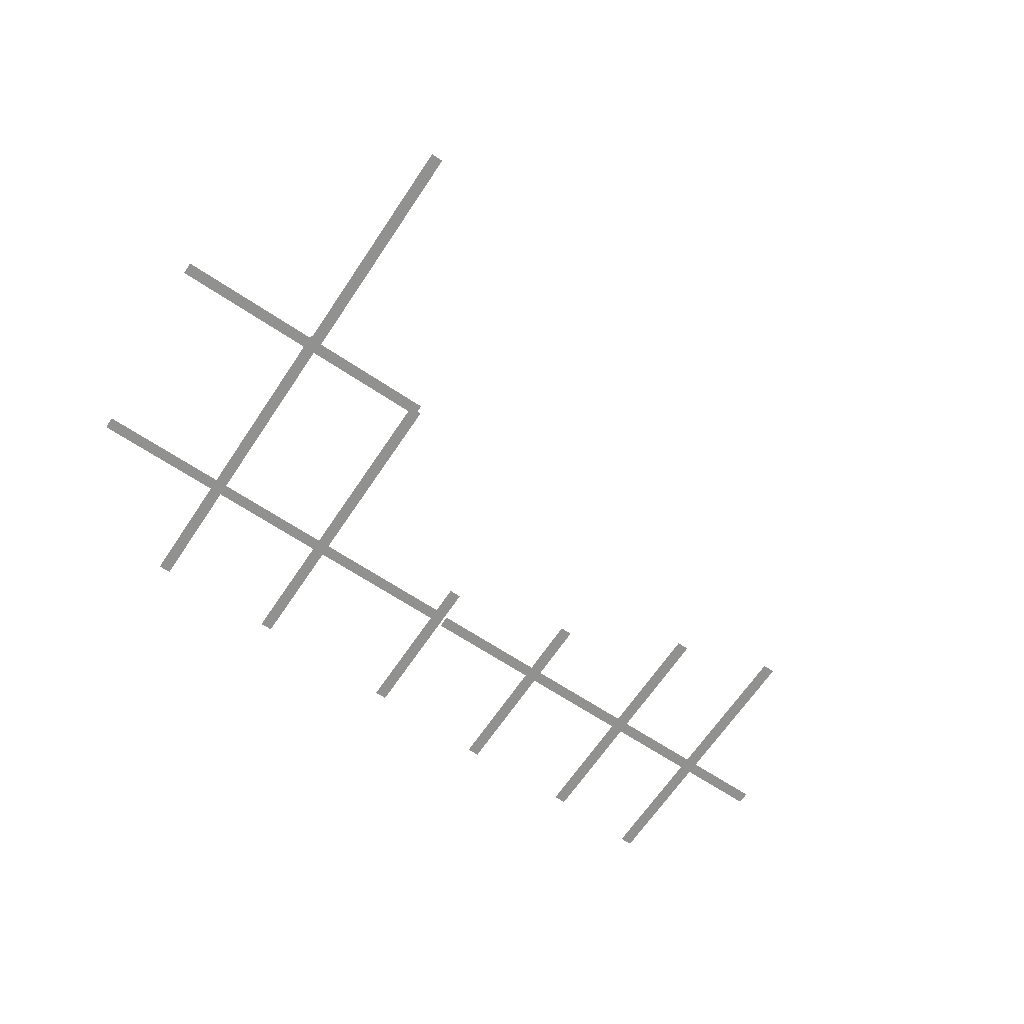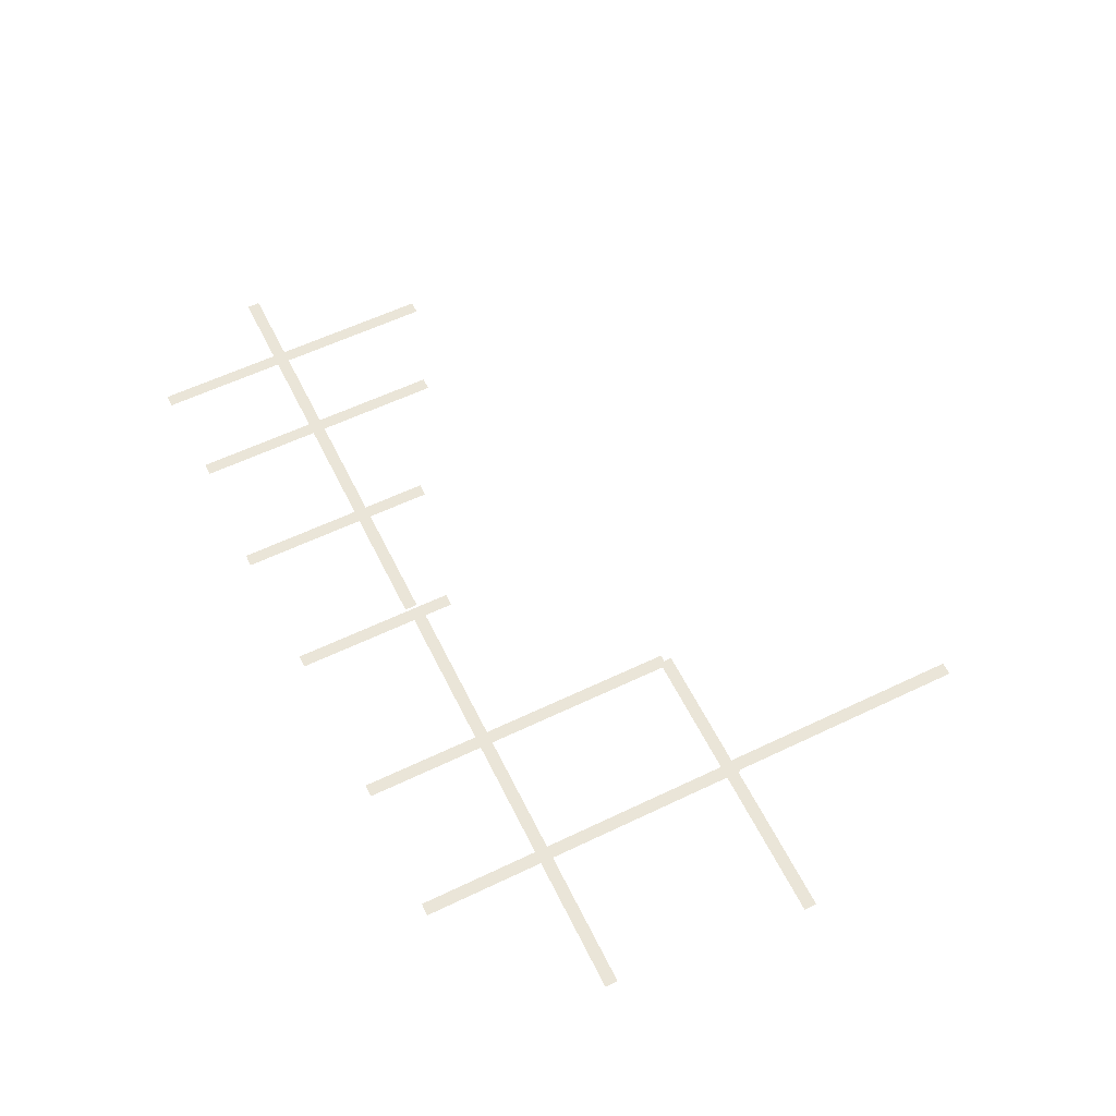
<metadata>
{"format":"obj","ext":"obj","renderer":"f3d","projection":"perspective","resolution":1024,"background":"white","views":[{"elev":-66.0,"azim":146.2,"up":"+Z"},{"elev":59.0,"azim":63.8,"up":"+Z"}]}
</metadata>
<code>
o Front_Cube.001_Front_Cube.002
v -6.174 0.000597 13.5
v -5.96 0.000597 13.5
v -6.174 2.772 13.5
v -5.96 2.772 13.5
v -3.445 0.06223 13.5
v -3.23 0.06223 13.5
v -3.445 5.593 13.5
v -3.23 5.593 13.5
v -8.467 -0.07596 13.5
v -8.252 -0.07596 13.5
v -8.467 3.304 13.5
v -8.252 3.304 13.5
v -6.064 2.298 13.42
v -6.064 2.084 13.42
v 1.362 2.298 13.42
v 1.362 2.084 13.42
v -3.363 5.749 13.42
v -3.363 5.535 13.42
v 1.631 5.749 13.42
v 1.631 5.535 13.42
v -1.14 0.04781 13.5
v -0.9256 0.04781 13.5
v -1.14 5.76 13.5
v -0.9256 5.76 13.5
v -10.6 -0.03196 13.5
v -10.38 -0.03196 13.5
v -10.6 4.328 13.5
v -10.38 4.328 13.5
v -6.174 1.386 13.5
v -6.067 0.000597 13.5
v -5.96 1.386 13.5
v -6.067 2.772 13.5
v -3.445 2.828 13.5
v -3.337 0.06223 13.5
v -3.23 2.828 13.5
v -3.337 5.593 13.5
v -8.467 1.614 13.5
v -8.36 -0.07596 13.5
v -8.252 1.614 13.5
v -8.36 3.304 13.5
v -2.351 2.298 13.42
v -6.064 2.191 13.42
v -2.351 2.084 13.42
v 1.362 2.191 13.42
v -0.8664 5.749 13.42
v -3.363 5.642 13.42
v -0.8664 5.535 13.42
v 1.631 5.642 13.42
v -1.14 2.904 13.5
v -1.033 0.04781 13.5
v -0.9256 2.904 13.5
v -1.033 5.76 13.5
v -10.6 2.148 13.5
v -10.49 -0.03196 13.5
v -10.38 2.148 13.5
v -10.49 4.328 13.5
v -10.49 2.148 13.5
v -1.033 2.904 13.5
v -0.8664 5.642 13.42
v -2.351 2.191 13.42
v -8.36 1.614 13.5
v -3.337 2.828 13.5
v -6.067 1.386 13.5
v -6.174 0.6934 13.5
v -6.013 0.000597 13.5
v -5.96 2.079 13.5
v -6.121 2.772 13.5
v -3.445 4.211 13.5
v -3.391 0.06223 13.5
v -3.23 1.445 13.5
v -3.284 5.593 13.5
v -8.467 2.459 13.5
v -8.413 -0.07596 13.5
v -8.252 0.7691 13.5
v -8.306 3.304 13.5
v -0.4942 2.298 13.42
v -6.064 2.245 13.42
v -4.207 2.084 13.42
v 1.362 2.138 13.42
v 0.3821 5.749 13.42
v -3.363 5.696 13.42
v -2.115 5.535 13.42
v 1.631 5.588 13.42
v -1.14 4.332 13.5
v -1.086 0.04781 13.5
v -0.9256 1.476 13.5
v -0.9791 5.76 13.5
v -10.6 3.238 13.5
v -10.54 -0.03196 13.5
v -10.38 1.058 13.5
v -10.44 4.328 13.5
v -6.174 2.079 13.5
v -6.121 0.000597 13.5
v -5.96 0.6934 13.5
v -6.013 2.772 13.5
v -3.445 1.445 13.5
v -3.284 0.06223 13.5
v -3.23 4.211 13.5
v -3.391 5.593 13.5
v -8.467 0.7691 13.5
v -8.306 -0.07596 13.5
v -8.252 2.459 13.5
v -8.413 3.304 13.5
v -4.207 2.298 13.42
v -6.064 2.138 13.42
v -0.4942 2.084 13.42
v 1.362 2.245 13.42
v -2.115 5.749 13.42
v -3.363 5.588 13.42
v 0.3821 5.535 13.42
v 1.631 5.696 13.42
v -1.14 1.476 13.5
v -0.9791 0.04781 13.5
v -0.9256 4.332 13.5
v -1.086 5.76 13.5
v -10.6 1.058 13.5
v -10.44 -0.03196 13.5
v -10.38 3.238 13.5
v -10.54 4.328 13.5
v -10.49 3.238 13.5
v -10.49 1.058 13.5
v -10.54 2.148 13.5
v -10.44 2.148 13.5
v -1.033 4.332 13.5
v -1.033 1.476 13.5
v -1.086 2.904 13.5
v -0.9791 2.904 13.5
v 0.3821 5.642 13.42
v -2.115 5.642 13.42
v -0.8664 5.696 13.42
v -0.8664 5.588 13.42
v -0.4942 2.191 13.42
v -4.207 2.191 13.42
v -2.351 2.245 13.42
v -2.351 2.138 13.42
v -8.36 2.459 13.5
v -8.36 0.7691 13.5
v -8.413 1.614 13.5
v -8.306 1.614 13.5
v -3.337 4.211 13.5
v -3.337 1.445 13.5
v -3.391 2.828 13.5
v -3.284 2.828 13.5
v -6.067 2.079 13.5
v -6.067 0.6934 13.5
v -6.121 1.386 13.5
v -6.013 1.386 13.5
v -6.013 0.6934 13.5
v -6.121 0.6934 13.5
v -6.121 2.079 13.5
v -3.284 1.445 13.5
v -3.391 1.445 13.5
v -3.391 4.211 13.5
v -8.306 0.7691 13.5
v -8.413 0.7691 13.5
v -8.413 2.459 13.5
v -4.207 2.138 13.42
v -4.207 2.245 13.42
v -0.4942 2.245 13.42
v -2.115 5.588 13.42
v -2.115 5.696 13.42
v 0.3821 5.696 13.42
v -0.9791 1.476 13.5
v -1.086 1.476 13.5
v -1.086 4.332 13.5
v -10.44 1.058 13.5
v -10.54 1.058 13.5
v -10.54 3.238 13.5
v -10.44 3.238 13.5
v -0.9791 4.332 13.5
v 0.3821 5.588 13.42
v -0.4942 2.138 13.42
v -8.306 2.459 13.5
v -3.284 4.211 13.5
v -6.013 2.079 13.5
v -13.64 2.229 13.51
v -13.64 2.015 13.51
v -6.215 2.229 13.51
v -6.215 2.015 13.51
v -9.93 2.229 13.51
v -13.64 2.122 13.51
v -9.93 2.015 13.51
v -6.215 2.122 13.51
v -9.93 2.122 13.51
v -8.073 2.229 13.51
v -13.64 2.176 13.51
v -11.79 2.015 13.51
v -6.215 2.069 13.51
v -11.79 2.229 13.51
v -13.64 2.069 13.51
v -8.073 2.015 13.51
v -6.215 2.176 13.51
v -8.073 2.122 13.51
v -11.79 2.122 13.51
v -9.93 2.176 13.51
v -9.93 2.069 13.51
v -11.79 2.069 13.51
v -11.79 2.176 13.51
v -8.073 2.176 13.51
v -8.073 2.069 13.51
v -12.34 -0.1119 13.5
v -12.12 -0.1119 13.5
v -12.34 4.87 13.5
v -12.12 4.87 13.5
v -12.34 2.379 13.5
v -12.23 -0.1119 13.5
v -12.12 2.379 13.5
v -12.23 4.87 13.5
v -12.23 2.379 13.5
v -12.34 3.625 13.5
v -12.29 -0.1119 13.5
v -12.12 1.134 13.5
v -12.18 4.87 13.5
v -12.34 1.134 13.5
v -12.18 -0.1119 13.5
v -12.12 3.625 13.5
v -12.29 4.87 13.5
v -12.23 3.625 13.5
v -12.23 1.134 13.5
v -12.29 2.379 13.5
v -12.18 2.379 13.5
v -12.18 1.134 13.5
v -12.29 1.134 13.5
v -12.29 3.625 13.5
v -12.18 3.625 13.5
v -1.169 5.507 13.5
v -0.9545 5.507 13.5
v -1.169 9.867 13.5
v -0.9545 9.867 13.5
v -1.169 7.687 13.5
v -1.062 5.507 13.5
v -0.9545 7.687 13.5
v -1.062 9.867 13.5
v -1.062 7.687 13.5
v -1.169 8.777 13.5
v -1.115 5.507 13.5
v -0.9545 6.597 13.5
v -1.008 9.867 13.5
v -1.169 6.597 13.5
v -1.008 5.507 13.5
v -0.9545 8.777 13.5
v -1.115 9.867 13.5
v -1.062 8.777 13.5
v -1.062 6.597 13.5
v -1.115 7.687 13.5
v -1.008 7.687 13.5
v -1.008 6.597 13.5
v -1.115 6.597 13.5
v -1.115 8.777 13.5
v -1.008 8.777 13.5
f 66 95 175
f 98 71 174
f 102 75 173
f 172 16 79
f 110 83 171
f 114 87 170
f 118 91 169
f 120 119 168
f 121 122 167
f 90 123 166
f 124 115 165
f 125 126 164
f 86 127 163
f 128 111 162
f 129 130 161
f 82 131 160
f 159 44 107
f 133 134 158
f 78 135 157
f 136 103 156
f 137 138 155
f 74 139 154
f 140 99 153
f 141 142 152
f 151 35 143
f 150 32 67
f 149 63 146
f 94 147 148
f 148 63 145
f 65 145 30
f 2 148 65
f 149 29 64
f 93 64 1
f 30 149 93
f 150 3 92
f 146 92 29
f 146 144 150
f 151 62 141
f 97 141 34
f 6 151 97
f 152 33 96
f 69 96 5
f 34 152 69
f 153 7 68
f 142 68 33
f 62 153 142
f 154 61 137
f 101 137 38
f 10 154 101
f 155 37 100
f 73 100 9
f 38 155 73
f 156 11 72
f 138 72 37
f 61 156 138
f 133 135 60
f 105 133 42
f 14 157 105
f 104 134 41
f 77 104 13
f 42 158 77
f 159 15 76
f 134 76 41
f 60 159 134
f 160 59 129
f 109 129 46
f 18 160 109
f 161 45 108
f 81 108 17
f 46 161 81
f 162 19 80
f 130 80 45
f 59 162 130
f 163 58 125
f 113 125 50
f 22 163 113
f 164 49 112
f 85 112 21
f 50 164 85
f 165 23 84
f 126 84 49
f 58 165 126
f 166 57 121
f 117 121 54
f 26 166 117
f 167 53 116
f 89 116 25
f 54 167 89
f 168 27 88
f 122 88 53
f 57 168 122
f 169 56 120
f 123 120 57
f 55 169 123
f 170 52 124
f 127 124 58
f 51 170 127
f 171 48 128
f 131 128 59
f 47 171 131
f 172 44 132
f 135 132 60
f 43 172 135
f 173 40 136
f 139 136 61
f 39 173 139
f 174 36 140
f 143 140 62
f 143 98 174
f 175 32 144
f 147 144 63
f 31 175 147
f 66 4 95
f 98 8 71
f 102 12 75
f 172 106 16
f 110 20 83
f 114 24 87
f 118 28 91
f 120 56 119
f 121 57 122
f 90 55 123
f 124 52 115
f 125 58 126
f 86 51 127
f 128 48 111
f 129 59 130
f 82 47 131
f 159 132 44
f 133 60 134
f 78 43 135
f 136 40 103
f 137 61 138
f 74 39 139
f 140 36 99
f 141 62 142
f 151 70 35
f 150 144 32
f 149 145 63
f 94 31 147
f 148 147 63
f 65 148 145
f 2 94 148
f 149 146 29
f 93 149 64
f 30 145 149
f 150 67 3
f 146 150 92
f 146 63 144
f 151 143 62
f 97 151 141
f 6 70 151
f 152 142 33
f 69 152 96
f 34 141 152
f 153 99 7
f 142 153 68
f 62 140 153
f 154 139 61
f 101 154 137
f 10 74 154
f 155 138 37
f 73 155 100
f 38 137 155
f 156 103 11
f 138 156 72
f 61 136 156
f 133 157 135
f 105 157 133
f 14 78 157
f 104 158 134
f 77 158 104
f 42 133 158
f 159 107 15
f 134 159 76
f 60 132 159
f 160 131 59
f 109 160 129
f 18 82 160
f 161 130 45
f 81 161 108
f 46 129 161
f 162 111 19
f 130 162 80
f 59 128 162
f 163 127 58
f 113 163 125
f 22 86 163
f 164 126 49
f 85 164 112
f 50 125 164
f 165 115 23
f 126 165 84
f 58 124 165
f 166 123 57
f 117 166 121
f 26 90 166
f 167 122 53
f 89 167 116
f 54 121 167
f 168 119 27
f 122 168 88
f 57 120 168
f 169 91 56
f 123 169 120
f 55 118 169
f 170 87 52
f 127 170 124
f 51 114 170
f 171 83 48
f 131 171 128
f 47 110 171
f 172 79 44
f 135 172 132
f 43 106 172
f 173 75 40
f 139 173 136
f 39 102 173
f 174 71 36
f 143 174 140
f 143 35 98
f 175 95 32
f 147 175 144
f 31 66 175
f 200 179 188
f 199 183 192
f 194 195 198
f 187 196 197
f 194 196 184
f 190 194 181
f 177 197 190
f 189 195 180
f 186 189 176
f 181 198 186
f 199 178 185
f 195 185 180
f 184 199 195
f 200 183 193
f 196 193 184
f 182 200 196
f 200 191 179
f 199 193 183
f 194 184 195
f 187 182 196
f 194 197 196
f 190 197 194
f 177 187 197
f 189 198 195
f 186 198 189
f 181 194 198
f 199 192 178
f 195 199 185
f 184 193 199
f 200 188 183
f 196 200 193
f 182 191 200
f 216 213 225
f 218 217 224
f 219 220 223
f 212 221 222
f 222 209 219
f 215 219 206
f 202 222 215
f 223 205 214
f 211 214 201
f 206 223 211
f 224 203 210
f 220 210 205
f 209 224 220
f 225 208 218
f 221 218 209
f 207 225 221
f 216 204 213
f 218 208 217
f 219 209 220
f 212 207 221
f 222 221 209
f 215 222 219
f 202 212 222
f 223 220 205
f 211 223 214
f 206 219 223
f 224 217 203
f 220 224 210
f 209 218 224
f 225 213 208
f 221 225 218
f 207 216 225
f 241 238 250
f 243 242 249
f 244 245 248
f 237 246 247
f 247 234 244
f 240 244 231
f 227 247 240
f 248 230 239
f 236 239 226
f 231 248 236
f 249 228 235
f 245 235 230
f 234 249 245
f 250 233 243
f 246 243 234
f 232 250 246
f 241 229 238
f 243 233 242
f 244 234 245
f 237 232 246
f 247 246 234
f 240 247 244
f 227 237 247
f 248 245 230
f 236 248 239
f 231 244 248
f 249 242 228
f 245 249 235
f 234 243 249
f 250 238 233
f 246 250 243
f 232 241 250

</code>
